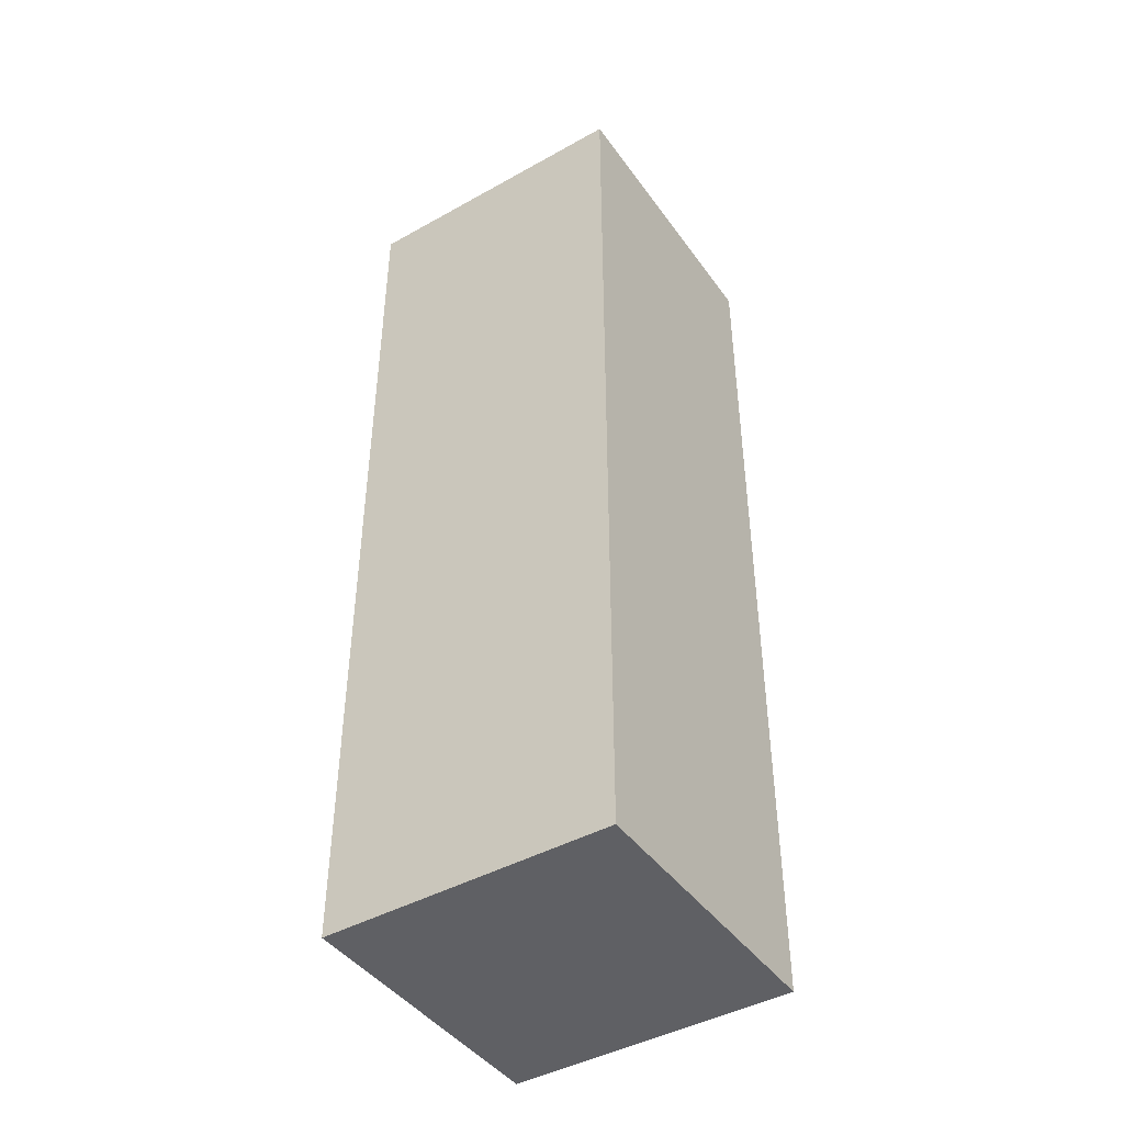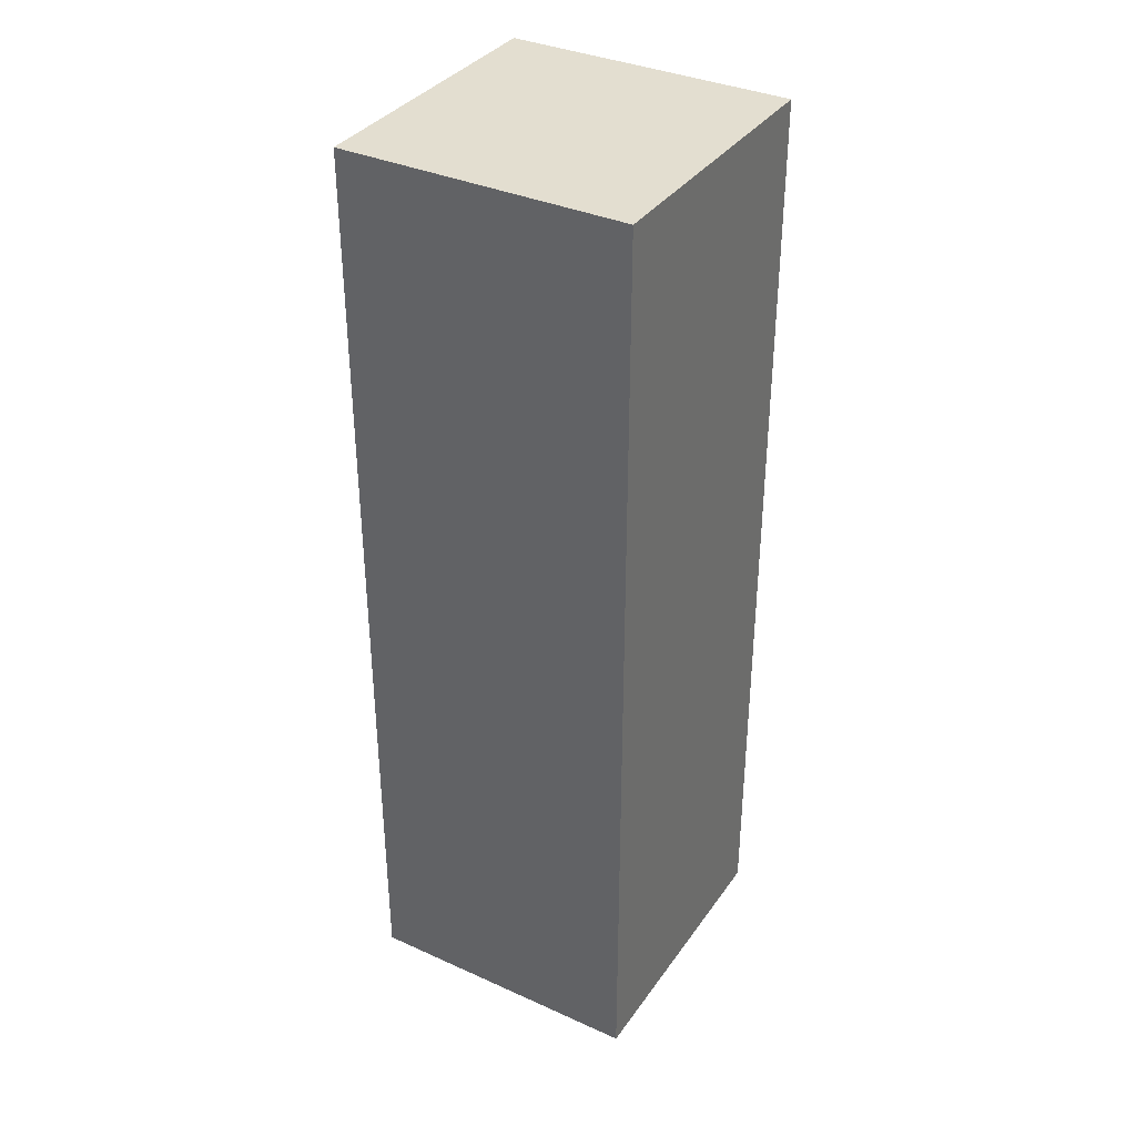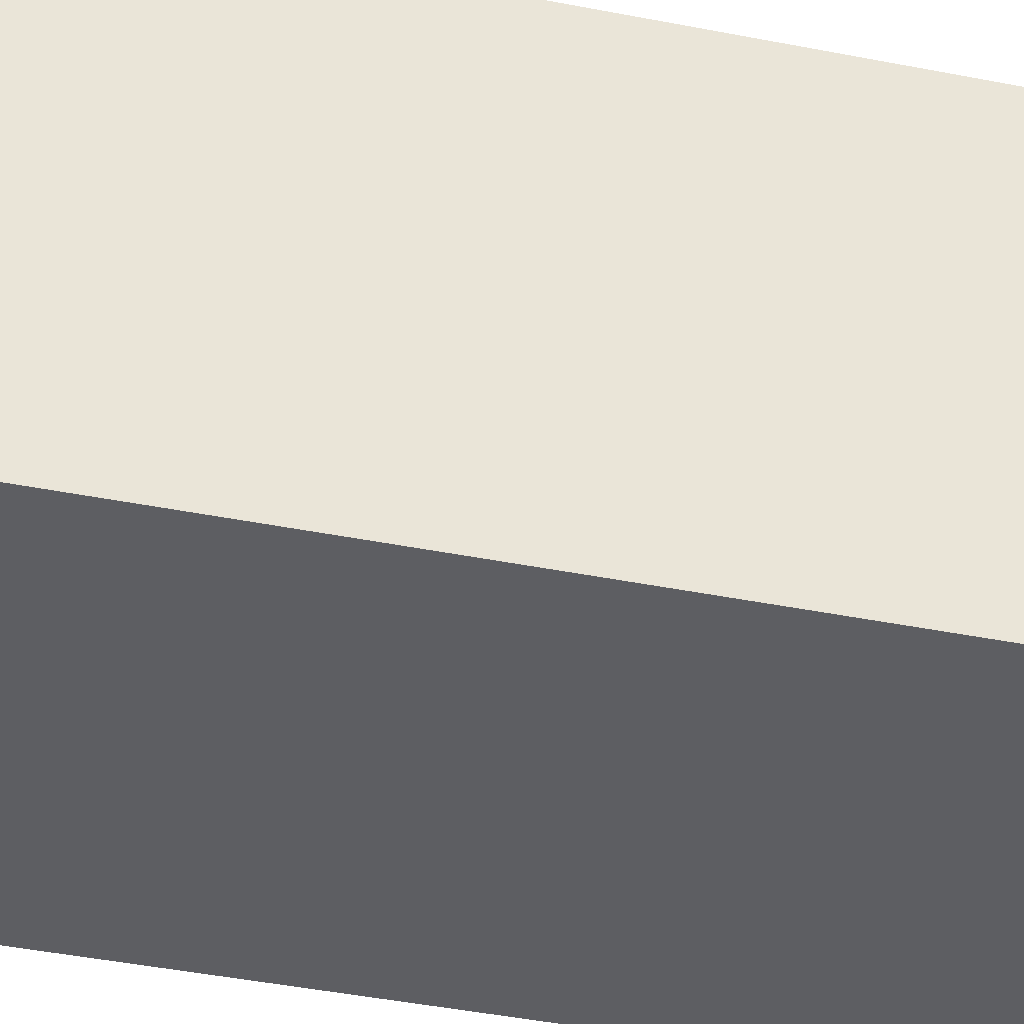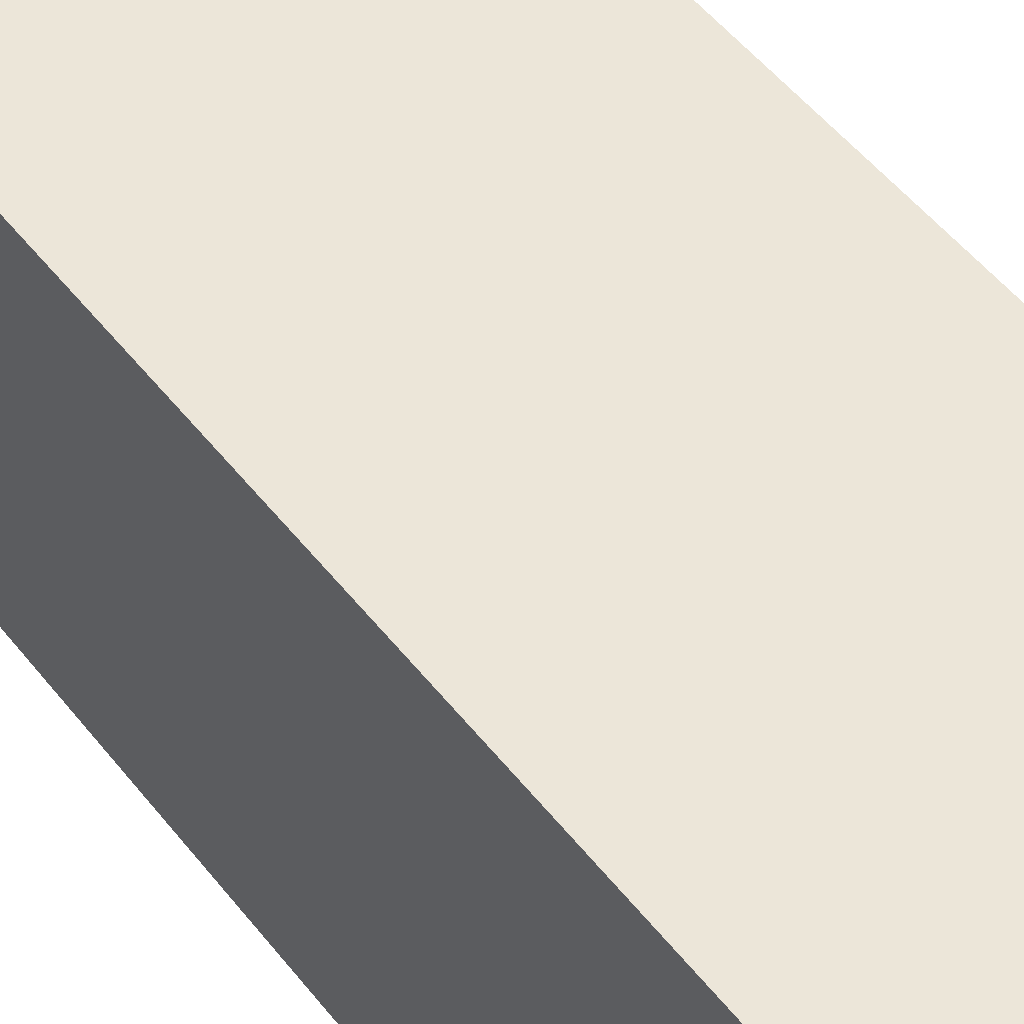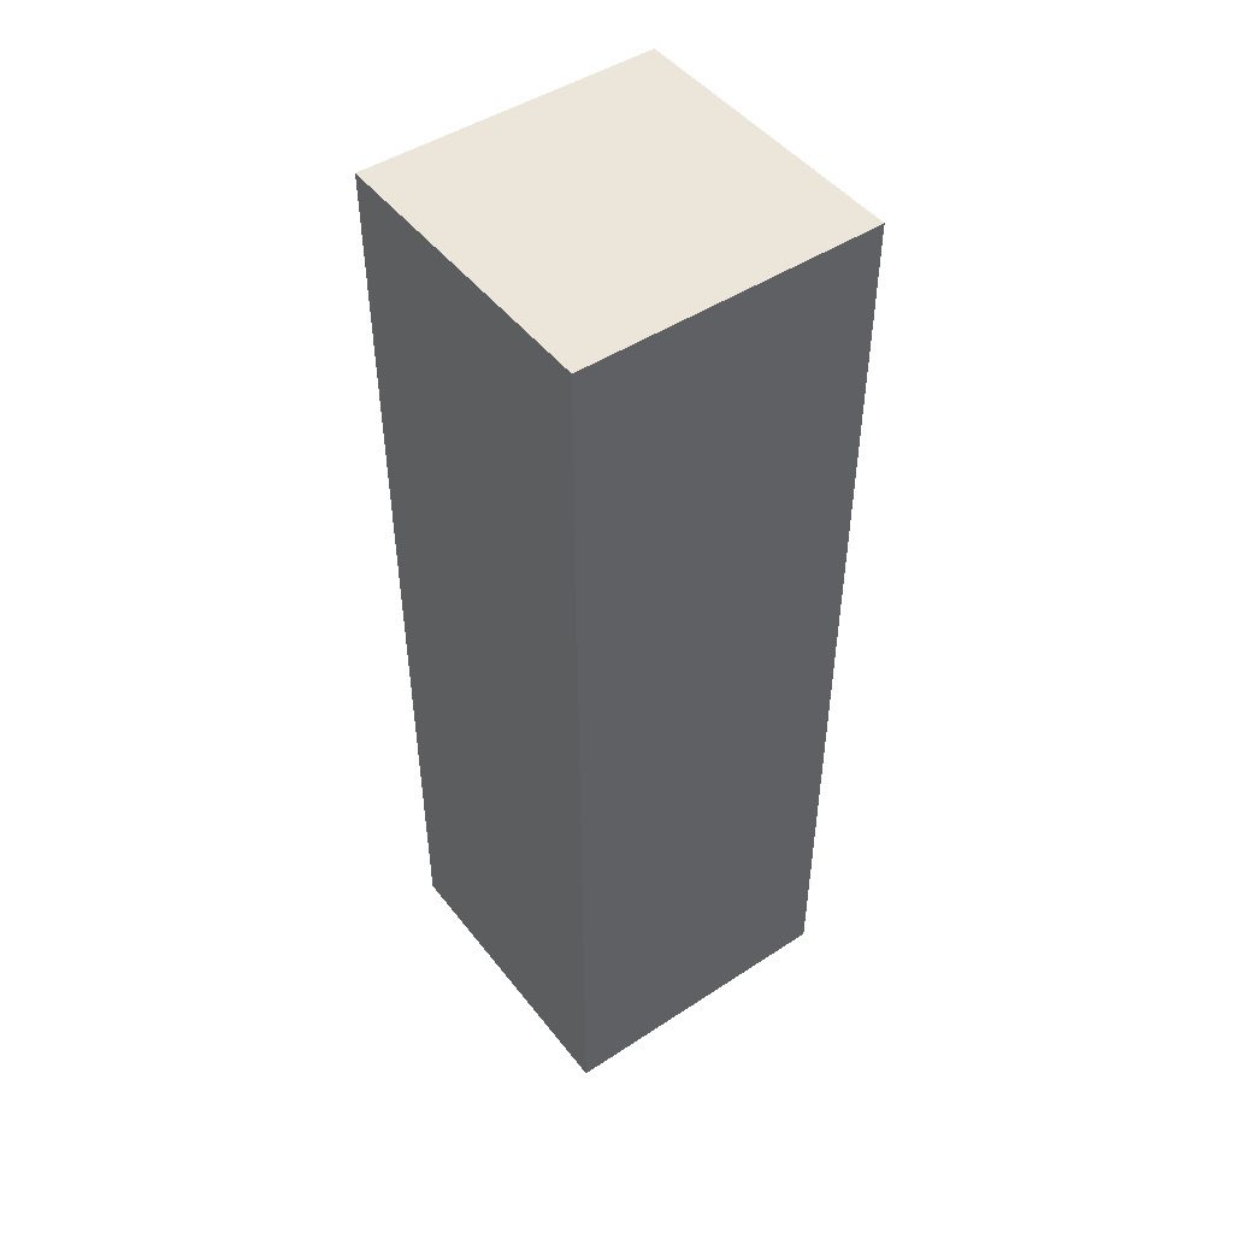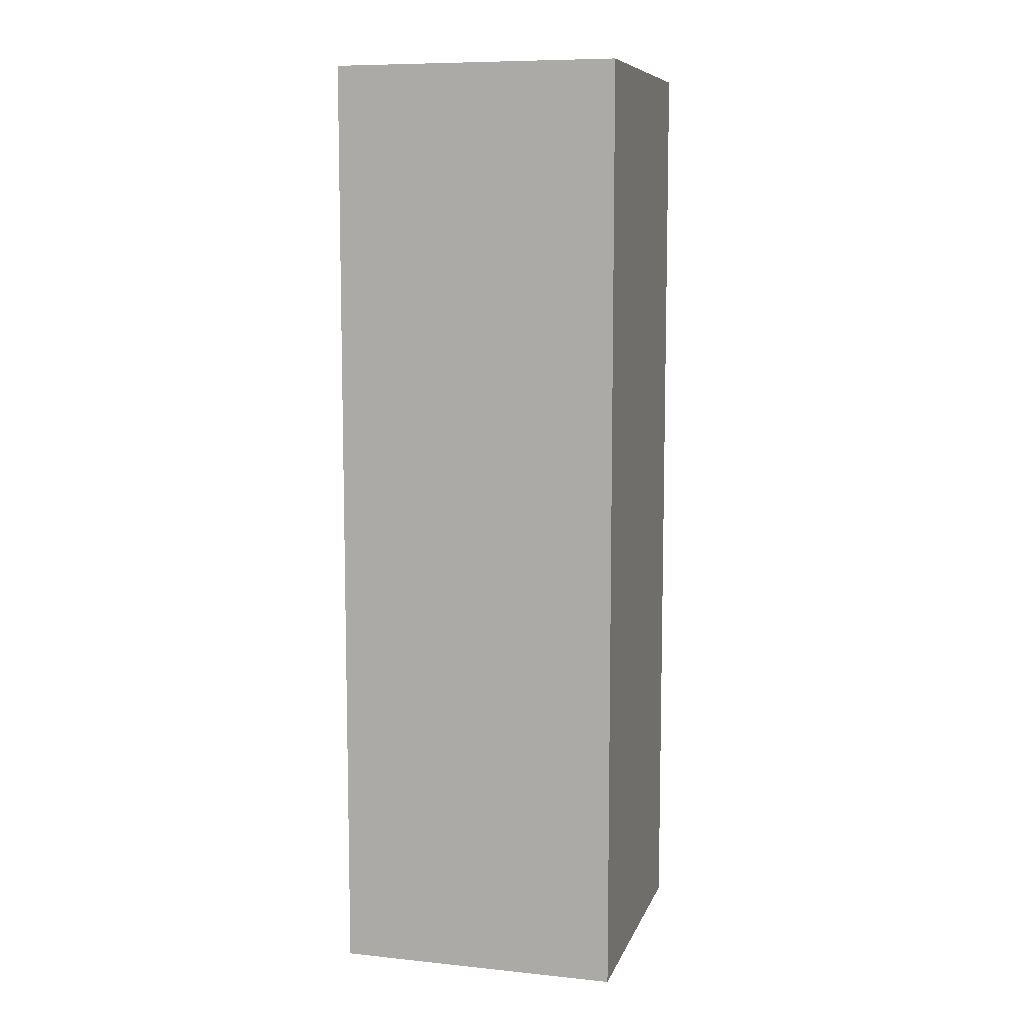
<metadata>
{"format":"obj","ext":"obj","renderer":"f3d","projection":"perspective","resolution":1024,"background":"white","views":[{"elev":-44.0,"azim":-146.8,"up":"+Y"},{"elev":35.9,"azim":-59.5,"up":"+Y"},{"elev":-39.0,"azim":75.7,"up":"+Z"},{"elev":48.8,"azim":144.2,"up":"+Z"},{"elev":47.8,"azim":-36.2,"up":"+Y"},{"elev":8.7,"azim":15.4,"up":"+Y"}]}
</metadata>
<code>
o building_01_GEO_Cube.003
v -0.5191 -1.354 0.5223
v -0.5191 -1.354 -0.5223
v 0.5255 -1.354 -0.5223
v 0.5255 -1.354 0.5223
v -0.5191 2.084 -0.5223
v -0.5191 2.084 0.5223
v 0.5255 2.084 -0.5223
v 0.5255 2.084 0.5223
f 6 5 1
f 5 7 2
f 7 8 3
f 8 6 4
f 5 6 7
f 2 3 1
f 5 2 1
f 7 3 2
f 8 4 3
f 6 1 4
f 6 8 7
f 3 4 1

</code>
